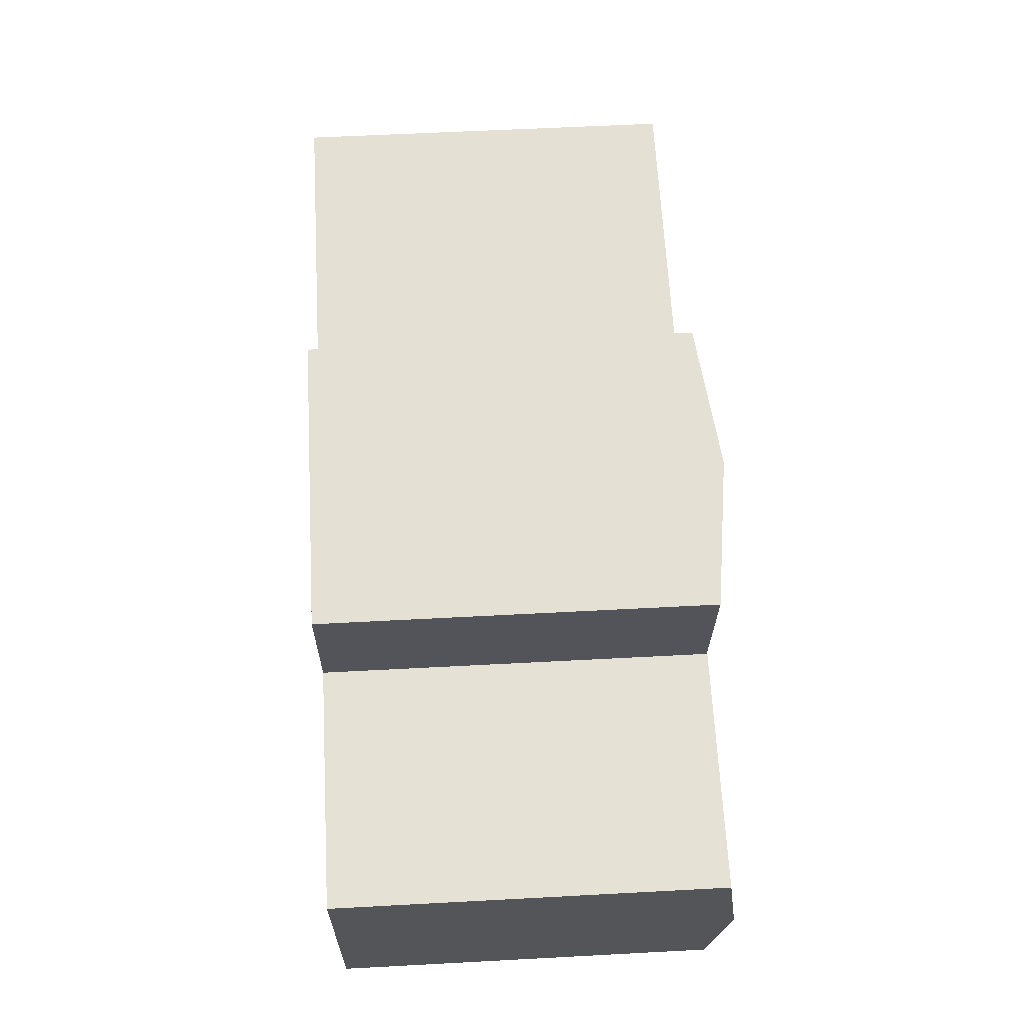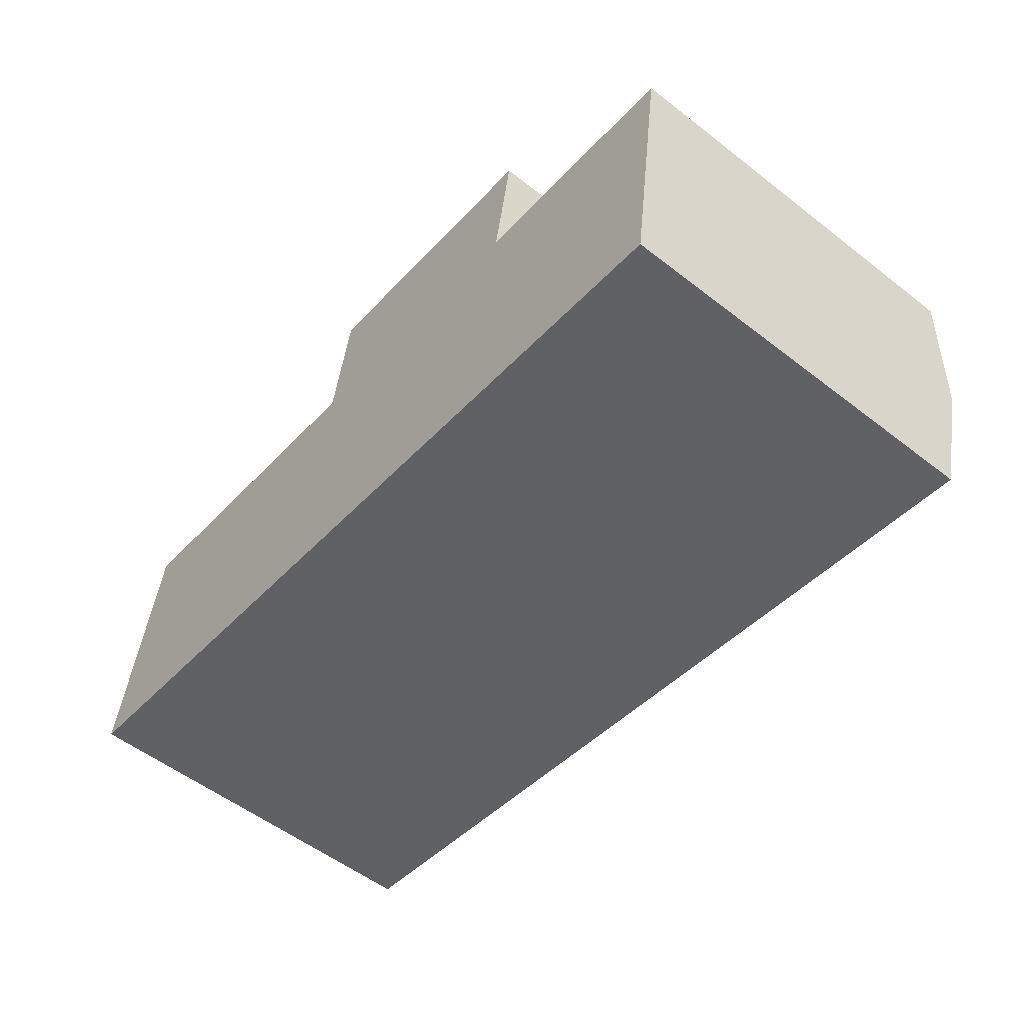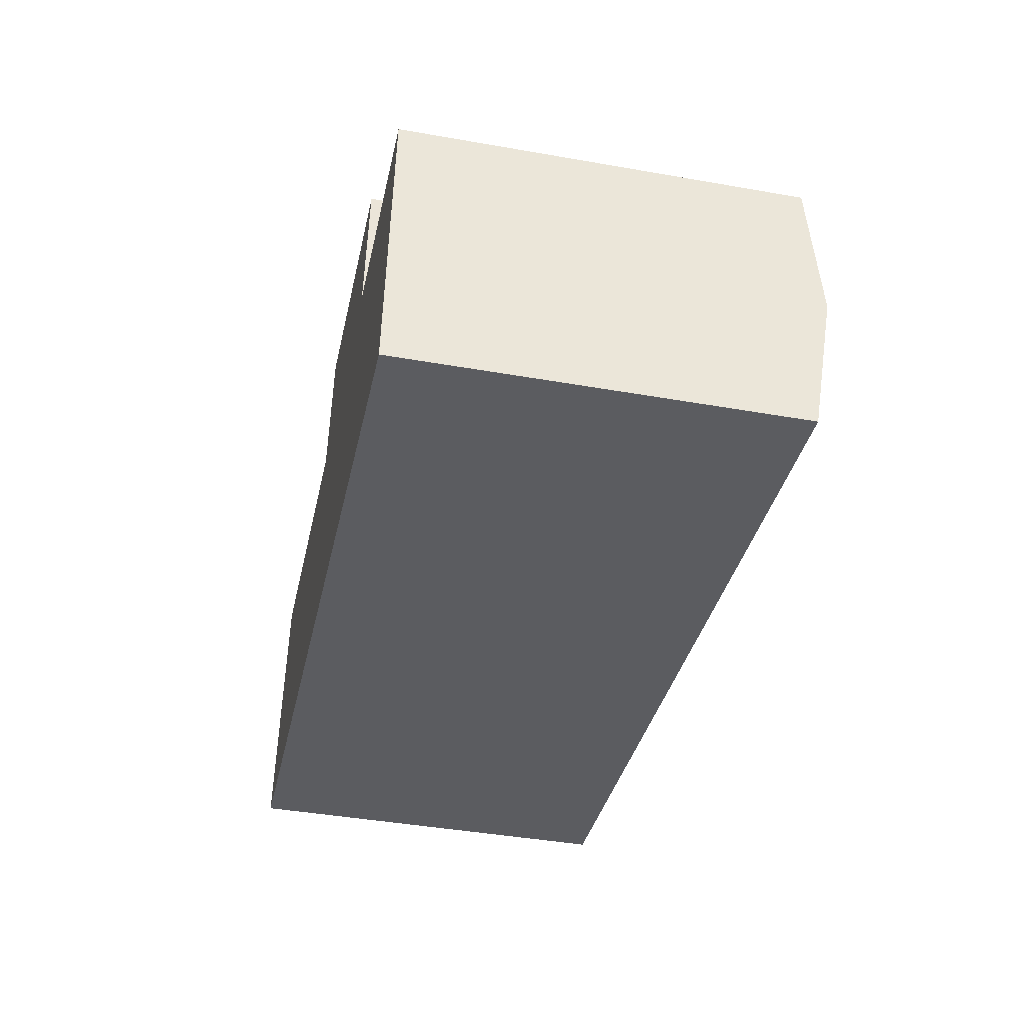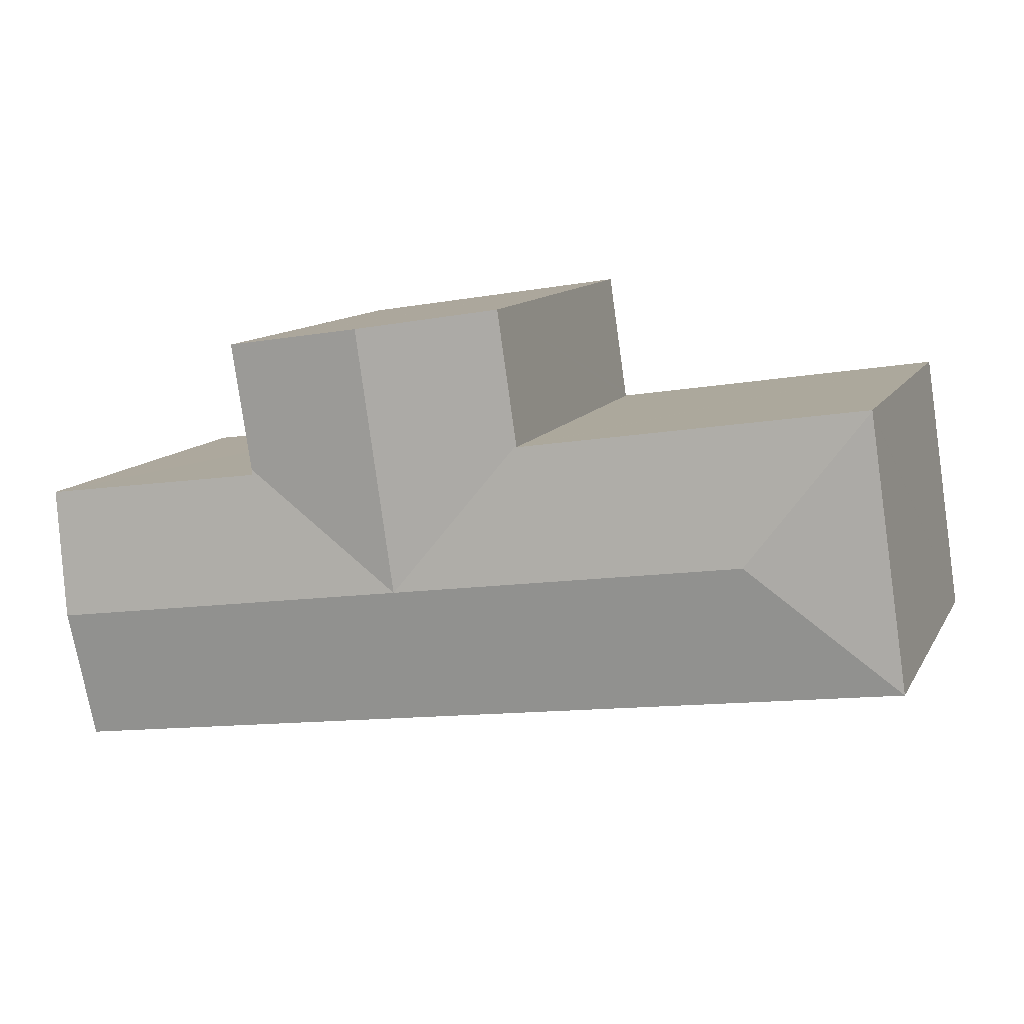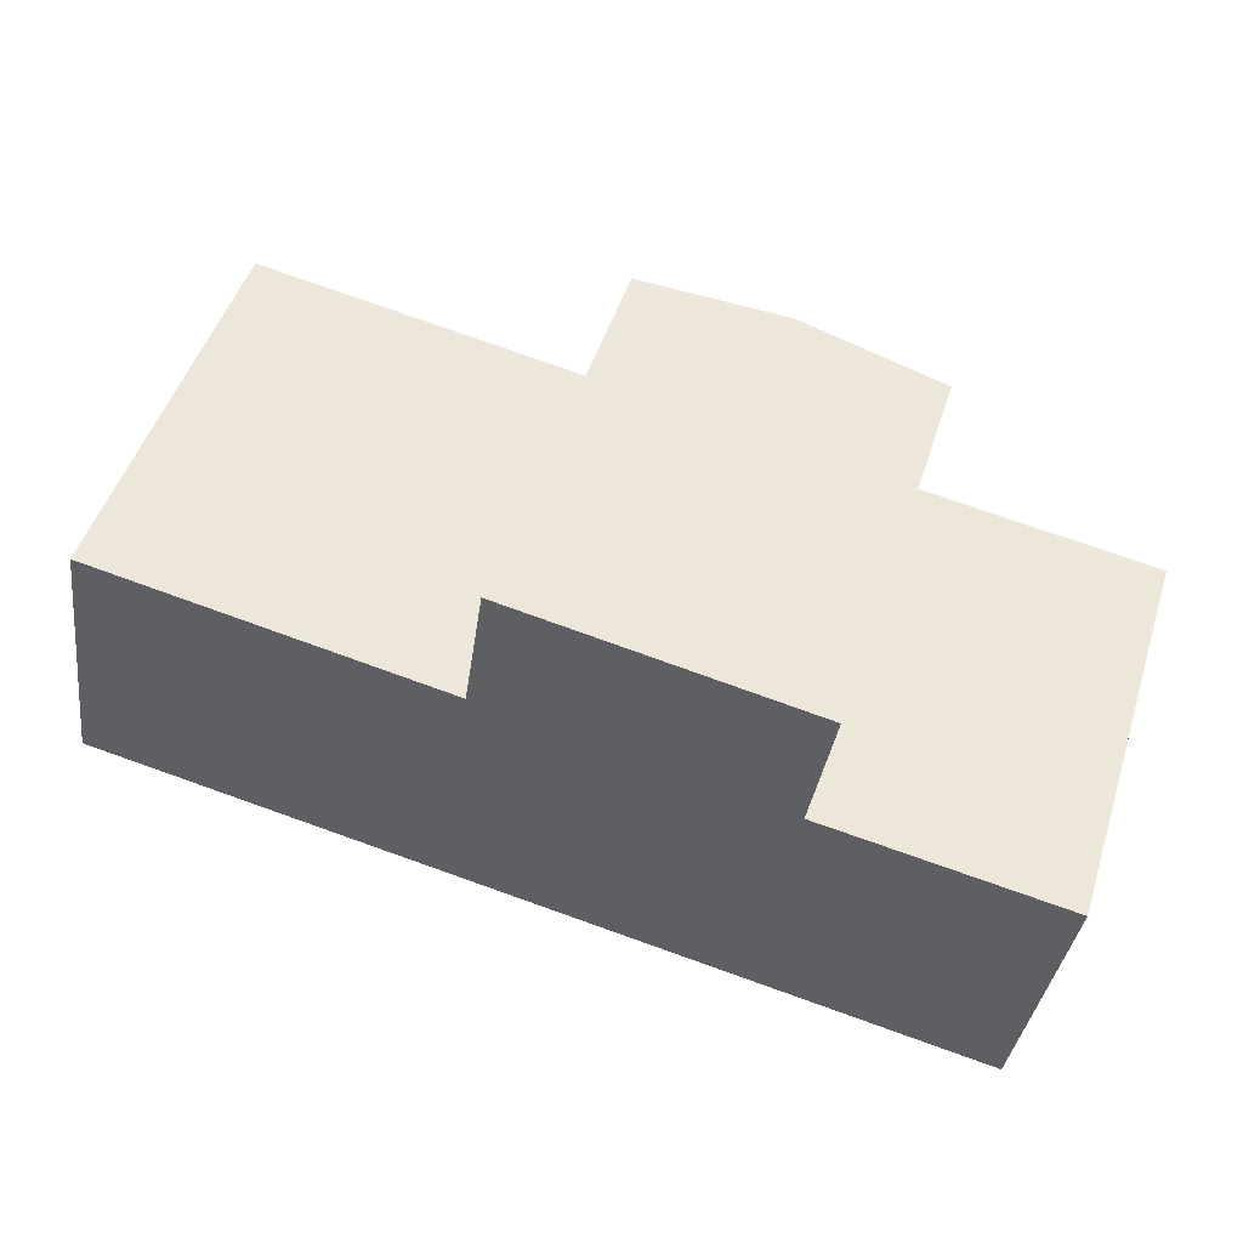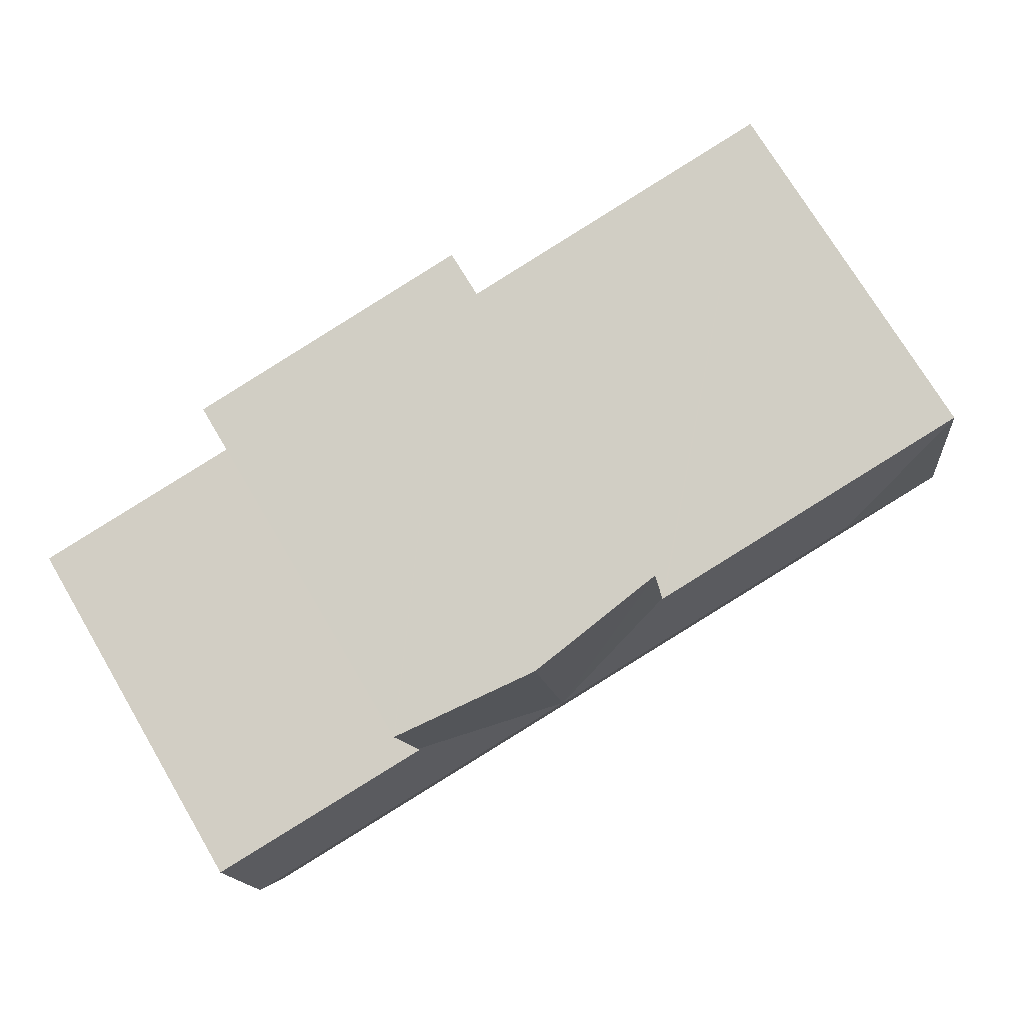
<metadata>
{"format":"obj","ext":"obj","renderer":"f3d","projection":"perspective","resolution":1024,"background":"white","views":[{"elev":57.0,"azim":86.8,"up":"+Z"},{"elev":-54.6,"azim":50.6,"up":"+Z"},{"elev":-42.9,"azim":78.2,"up":"+Z"},{"elev":11.4,"azim":-160.6,"up":"+Z"},{"elev":49.9,"azim":17.7,"up":"+Z"},{"elev":73.7,"azim":149.3,"up":"+Z"}]}
</metadata>
<code>
v  6.814 17.84 5.052
v  1.775 17.07 11.85
v  1.78 17.06 11.88
v  0 17.07 1.045e-15
v  22.64 17.84 2.723
v  17.11 17.08 9.504
v  17.12 17.07 9.603
v  17.01 17.08 9.518
v  16.14 17.84 3.68
v  17.13 17.07 9.69
v  17.99 17.07 15.45
v  23.52 17.84 8.75
v  24.35 17.84 14.46
v  30.79 17.06 13.46
v  30.59 17.05 11.95
v  30.47 17.05 11.19
v  30.13 17.06 8.998
v  29.95 17.06 7.805
v  29.94 17.06 7.755
v  30.82 17.05 13.45
v  29.9 17.09 7.514
v  29.15 17.84 1.765
v  29.96 17.09 7.506
v  39.55 17.84 0.236
v  40.36 17.08 6.049
v  15.25 17.07 -2.244
v  15.36 17.07 -2.26
v  17.54 17.07 -2.581
v  24.04 17.07 -3.538
v  27.36 17.07 -4.026
v  28.22 17.07 -4.152
v  28.32 17.07 -4.168
v  38.72 17.07 -5.697
v  38.88 17.22 -4.534
v  1.78 -7.277e-16 11.88
v  17.11 -5.82e-16 9.504
v  17.01 -5.828e-16 9.518
v  17.99 -9.462e-16 15.45
v  30.82 -8.237e-16 13.45
v  24.35 -8.855e-16 14.46
v  30.79 -8.24e-16 13.46
v  29.9 -4.601e-16 7.514
v  40.36 -3.704e-16 6.049
v  29.96 -4.596e-16 7.506
v  17.13 -5.933e-16 9.69
v  17.12 -5.88e-16 9.603
v  0 0 0
v  1.775 -7.255e-16 11.85
v  30.13 -5.51e-16 8.998
v  29.95 -4.779e-16 7.805
v  30.59 -7.317e-16 11.95
v  30.47 -6.852e-16 11.19
v  29.94 -4.749e-16 7.755
v  38.72 3.488e-16 -5.697
v  39.55 -1.445e-17 0.236
v  38.88 2.776e-16 -4.534
v  28.32 2.552e-16 -4.168
v  28.22 2.542e-16 -4.152
v  27.36 2.465e-16 -4.026
v  24.04 2.166e-16 -3.538
v  17.54 1.58e-16 -2.581
v  15.36 1.384e-16 -2.26
v  15.25 1.374e-16 -2.244
g defaultobject
f 1 2 3
f 1 4 2
f 5 6 7
f 6 5 8
f 8 5 3
f 3 5 1
f 1 5 9
f 10 5 7
f 5 10 11
f 5 11 12
f 12 11 13
f 14 12 13
f 12 14 15
f 12 15 16
f 12 16 17
f 12 17 18
f 12 18 19
f 12 19 5
f 15 14 20
f 21 22 5
f 22 21 23
f 22 23 24
f 24 23 25
f 19 21 5
f 1 26 4
f 26 1 9
f 26 9 27
f 27 9 28
f 28 9 5
f 28 5 29
f 29 5 22
f 29 22 30
f 30 22 31
f 31 22 32
f 32 22 33
f 33 22 34
f 34 22 24
f 35 8 3
f 8 35 6
f 6 35 36
f 36 35 37
f 38 13 11
f 13 38 14
f 14 38 20
f 20 38 39
f 39 38 40
f 39 40 41
f 42 23 21
f 23 42 25
f 25 42 43
f 43 42 44
f 36 7 6
f 7 36 10
f 10 36 11
f 11 36 45
f 11 45 38
f 45 36 46
f 47 2 4
f 2 47 3
f 3 47 35
f 35 47 48
f 39 15 20
f 15 39 16
f 16 39 17
f 17 39 18
f 18 39 19
f 19 39 21
f 21 39 49
f 21 49 50
f 21 50 42
f 49 39 51
f 49 51 52
f 42 50 53
f 43 24 25
f 24 43 34
f 34 43 33
f 33 43 54
f 54 43 55
f 54 55 56
f 54 32 33
f 32 54 31
f 31 54 30
f 30 54 29
f 29 54 57
f 29 57 28
f 28 57 27
f 27 57 26
f 26 57 4
f 4 57 58
f 4 58 59
f 4 59 60
f 4 60 61
f 4 61 62
f 4 62 63
f 4 63 47
f 40 46 36
f 46 40 45
f 45 40 38
f 56 57 54
f 57 56 55
f 57 55 43
f 57 43 44
f 57 44 58
f 58 44 59
f 59 44 60
f 60 44 61
f 61 44 42
f 61 42 53
f 61 53 50
f 61 50 49
f 61 49 52
f 61 52 51
f 61 51 39
f 61 39 41
f 61 41 40
f 61 40 62
f 62 40 63
f 63 40 36
f 63 36 47
f 47 36 37
f 47 37 48
f 48 37 35

</code>
